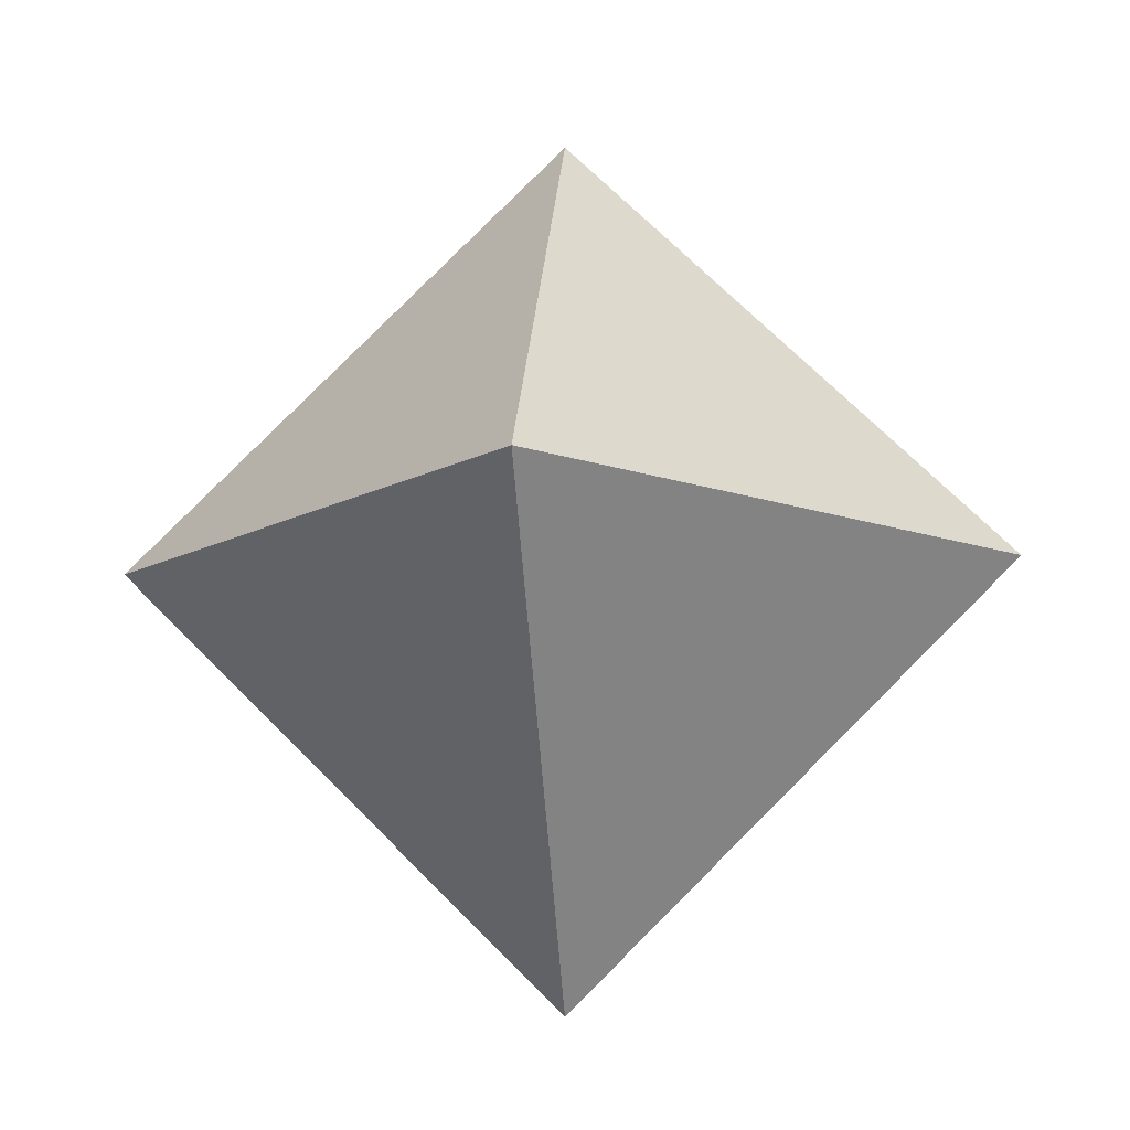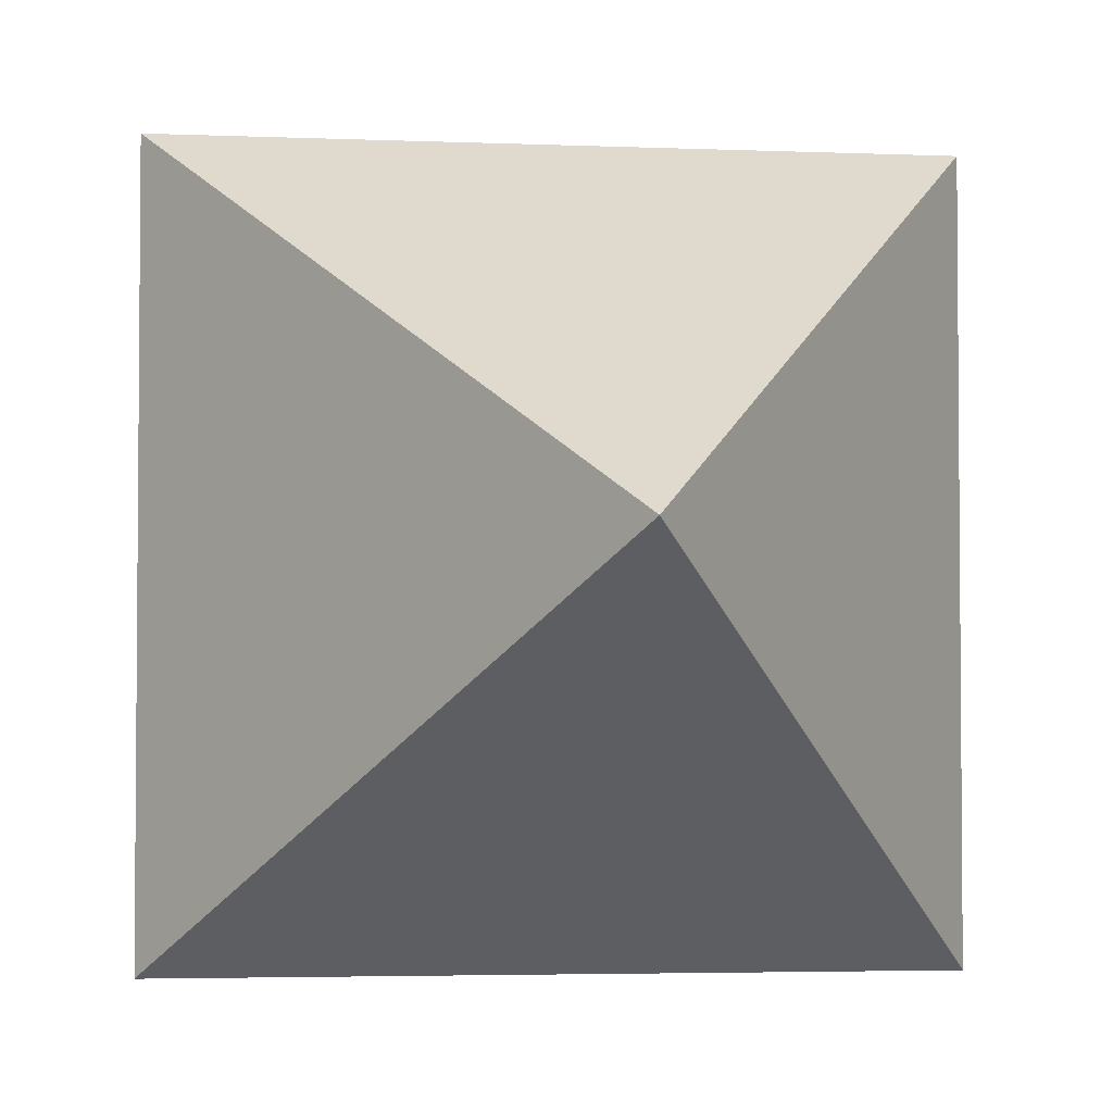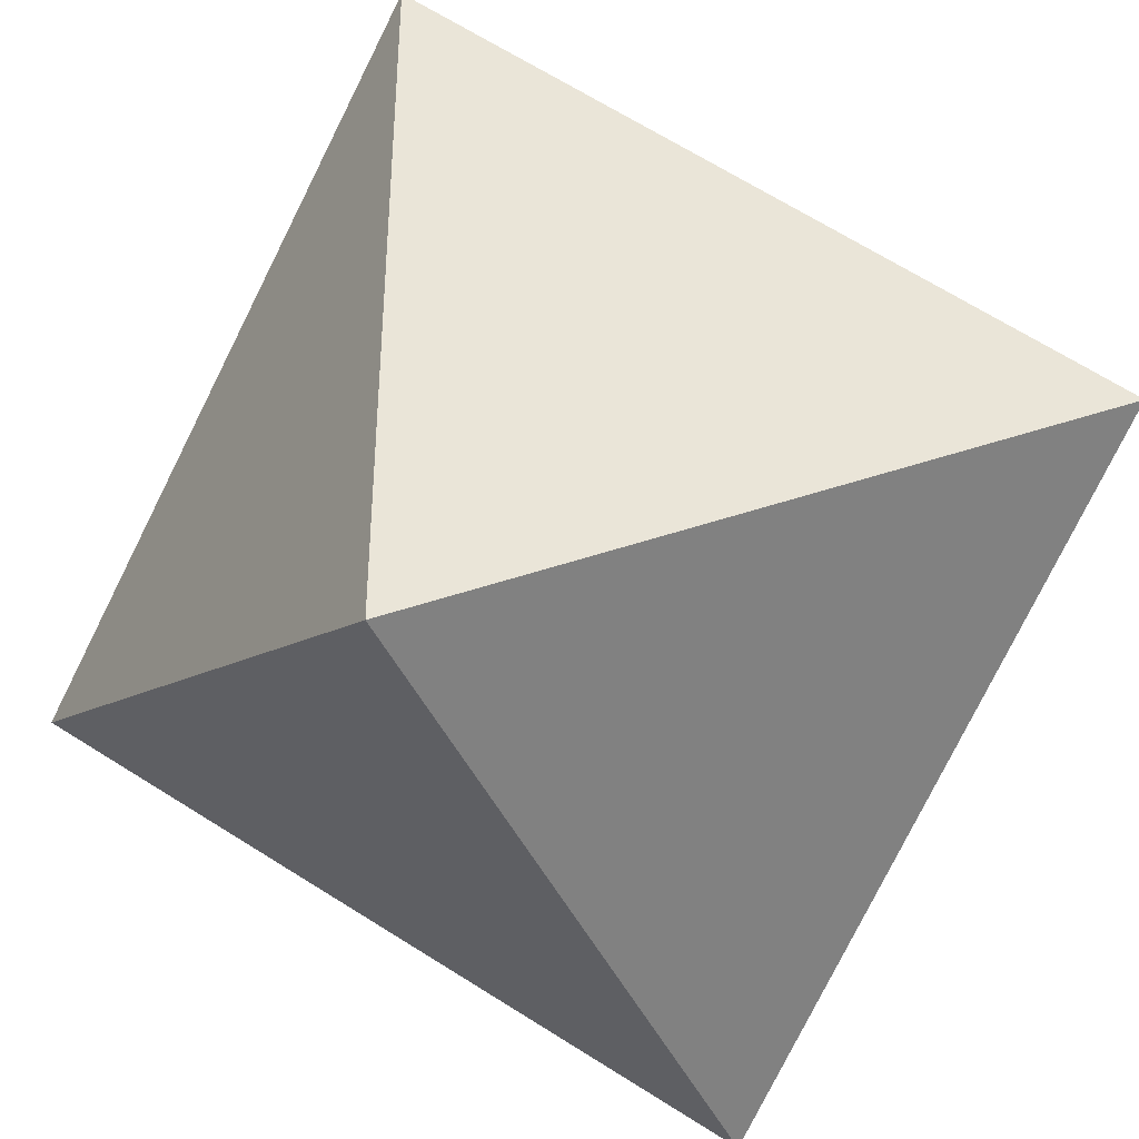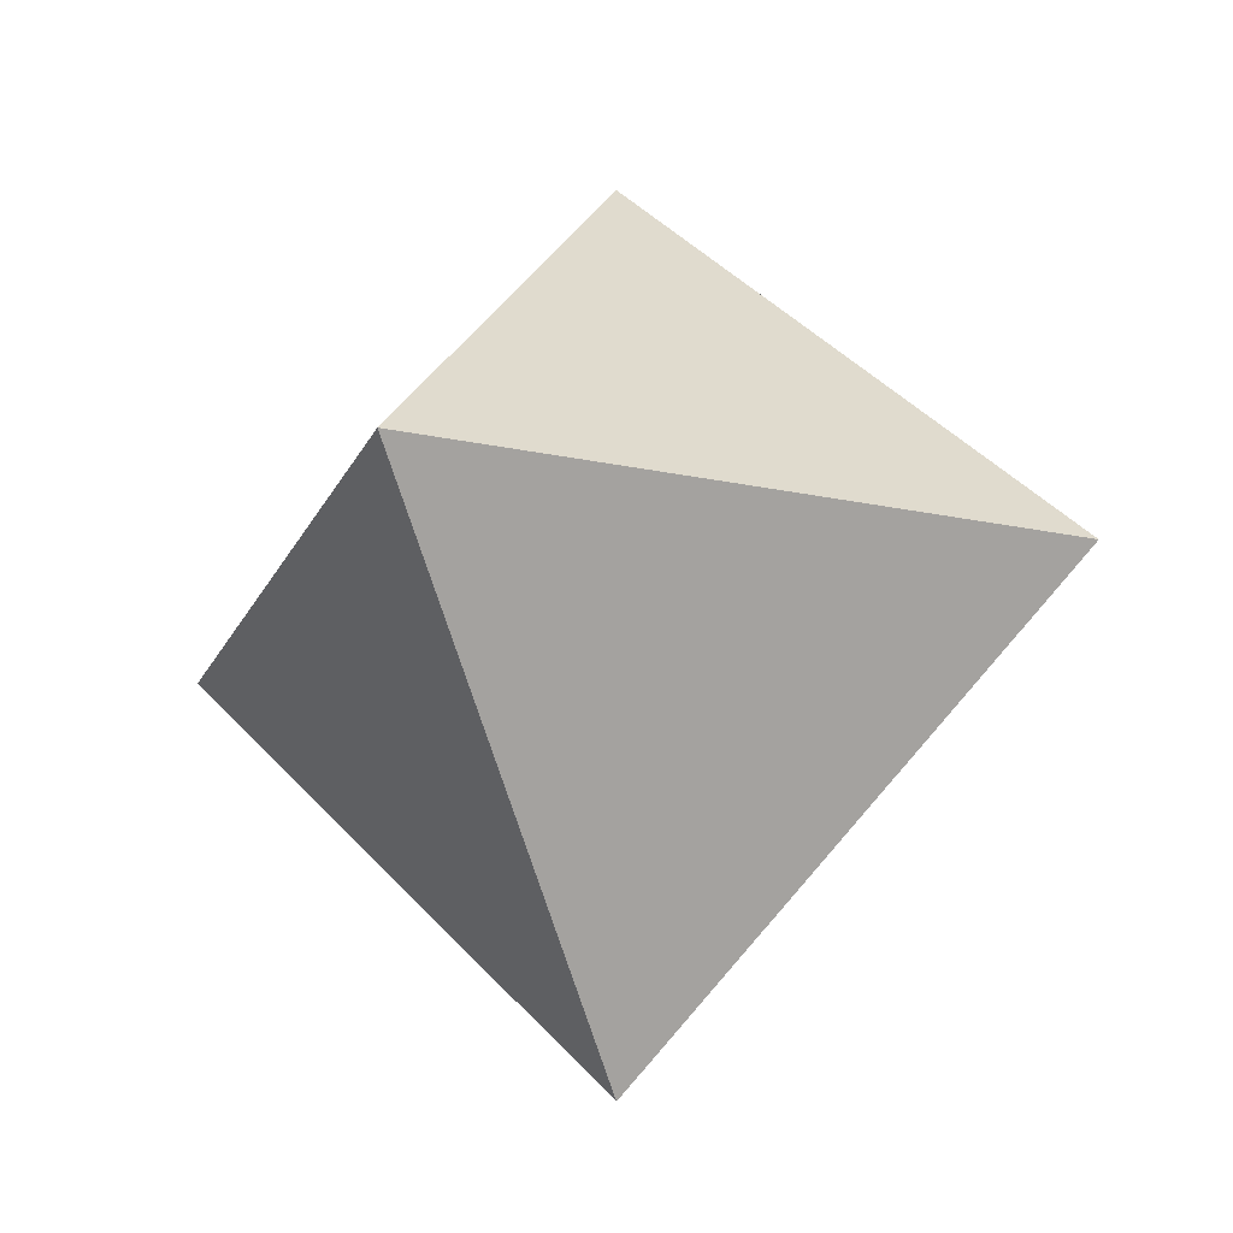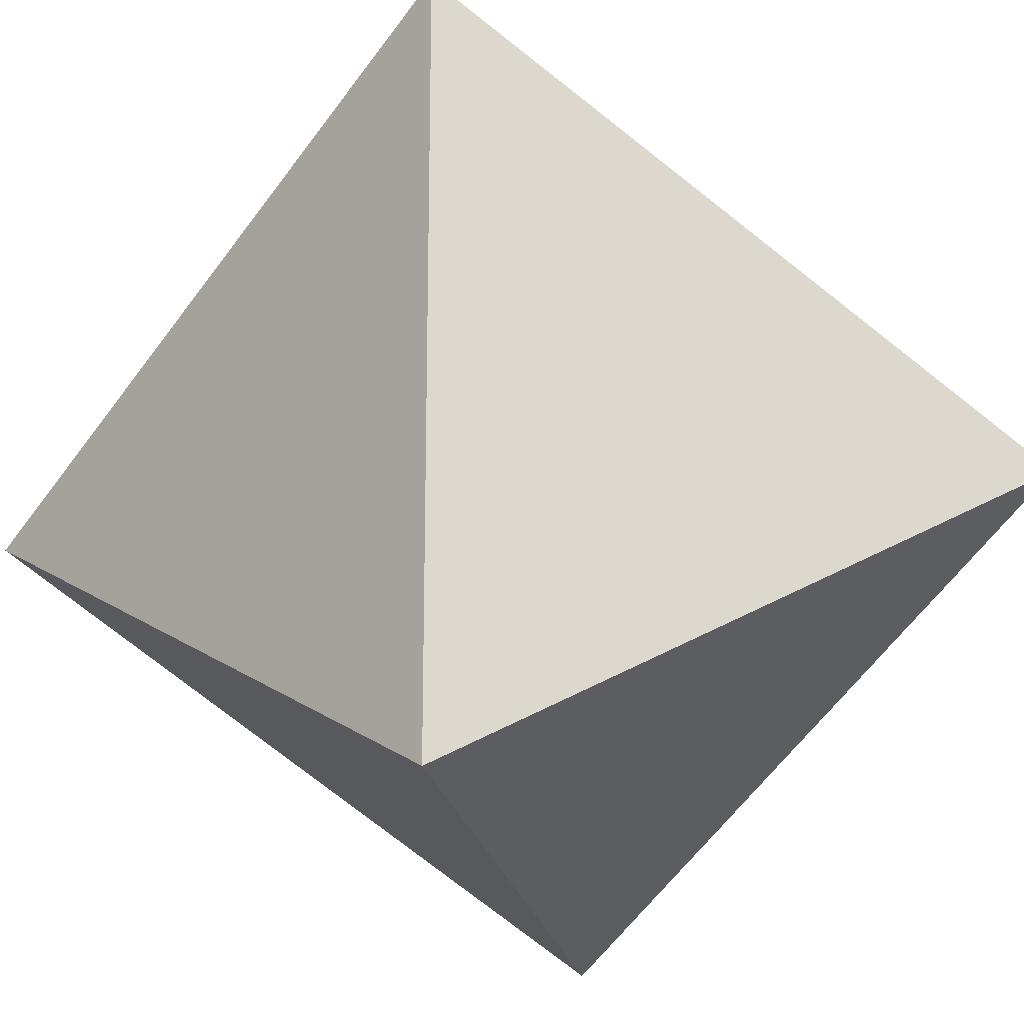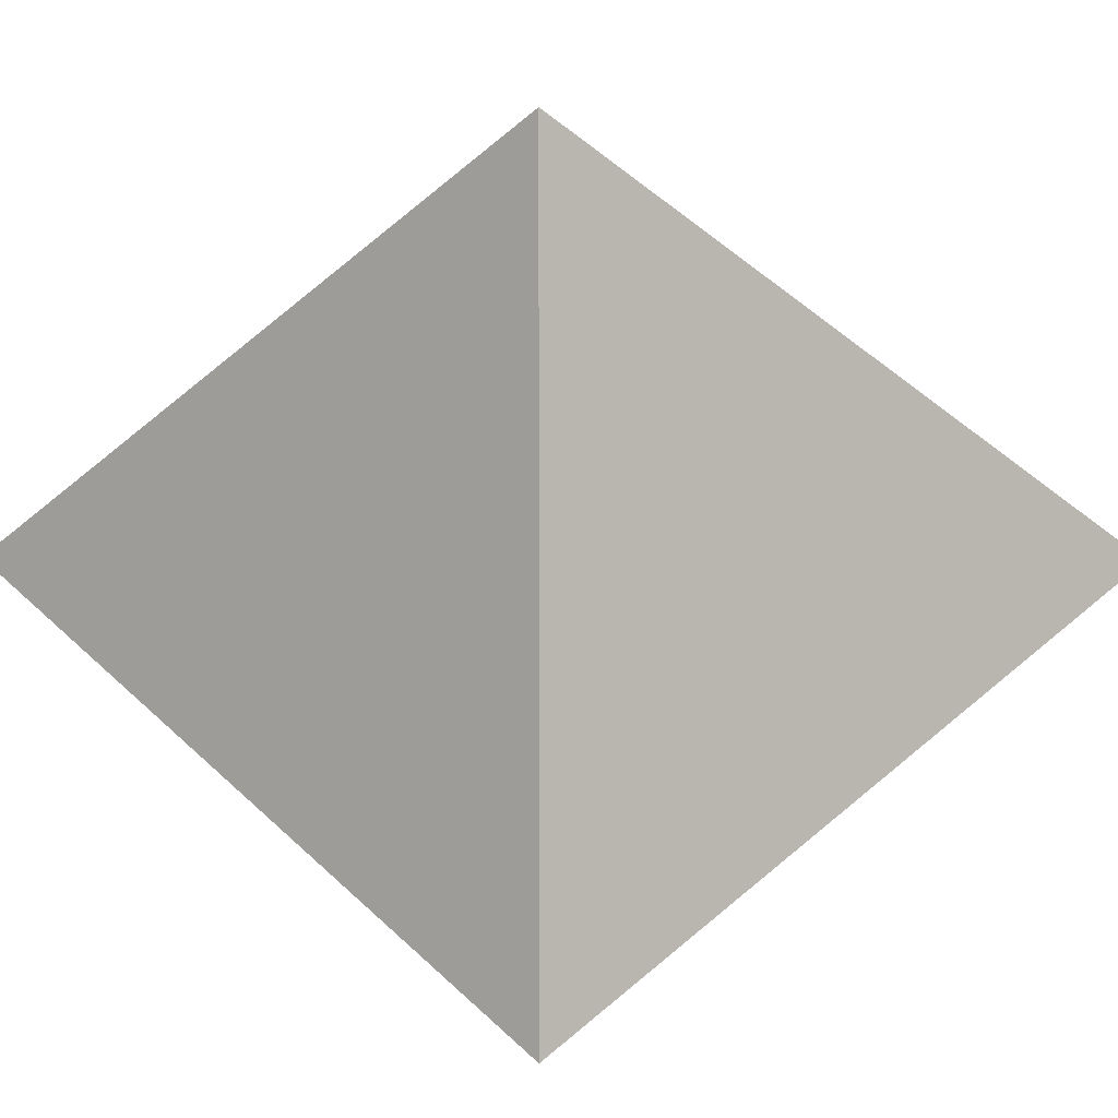
<metadata>
{"format":"obj","ext":"obj","renderer":"f3d","projection":"perspective","resolution":1024,"background":"white","views":[{"elev":-12.7,"azim":-39.4,"up":"+Y"},{"elev":-3.4,"azim":-8.4,"up":"+Z"},{"elev":-43.3,"azim":-66.7,"up":"+Z"},{"elev":-20.8,"azim":-110.8,"up":"+Y"},{"elev":-22.3,"azim":-78.7,"up":"+Z"},{"elev":3.7,"azim":92.4,"up":"+Z"}]}
</metadata>
<code>
o 立方体
v 0 -1.396 0
v 0 1.396 0
v -1 0 1
v -1 0 -1
v 1 0 -1
v 1 0 1
f 3 2 4
f 4 2 5
f 5 2 6
f 6 2 3
f 1 6 3
f 1 5 6
f 1 4 5
f 1 3 4

</code>
